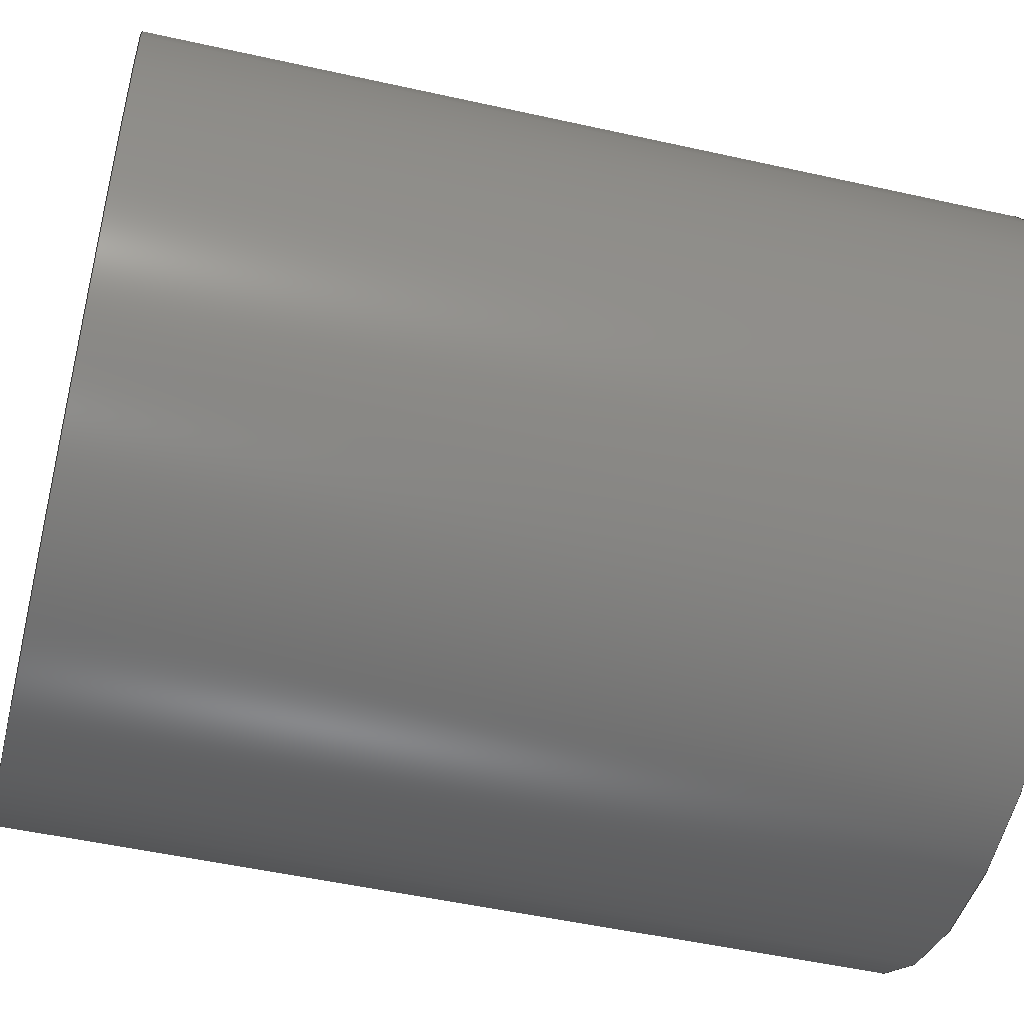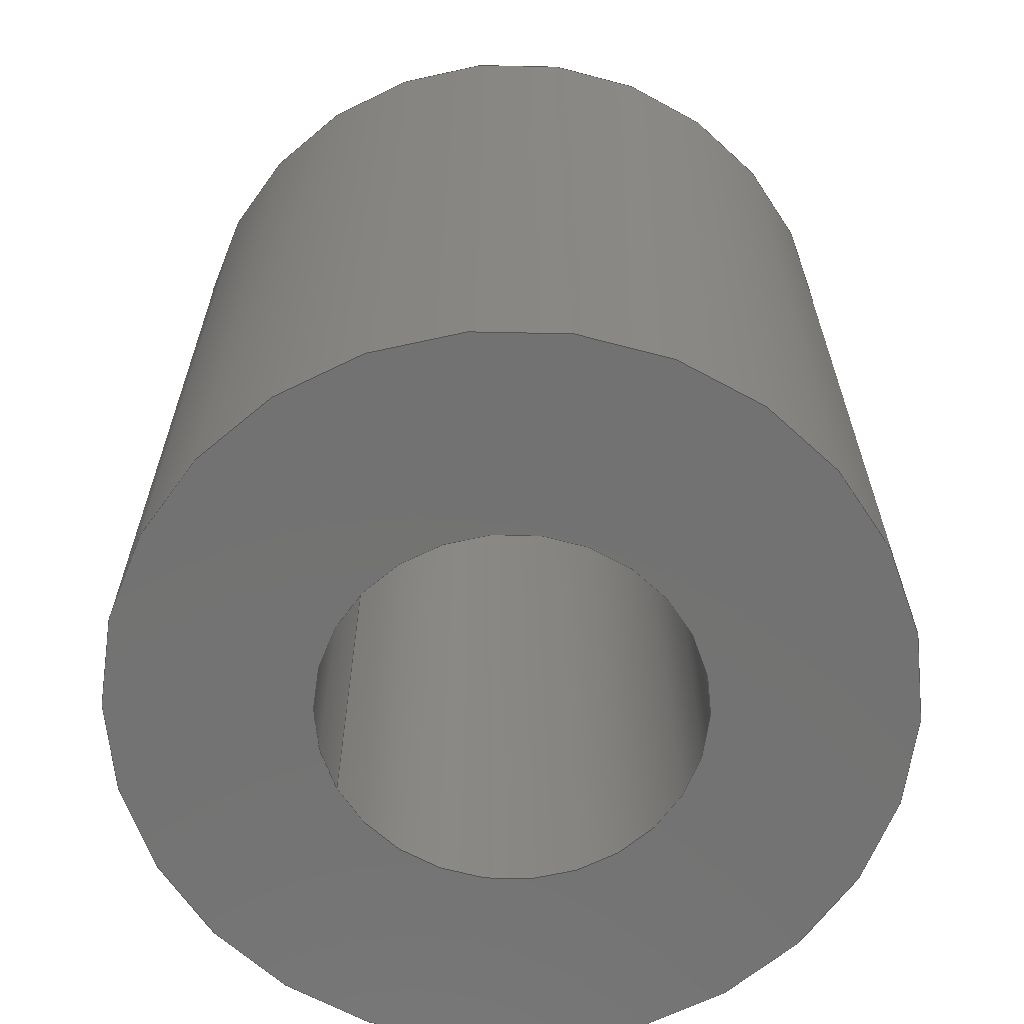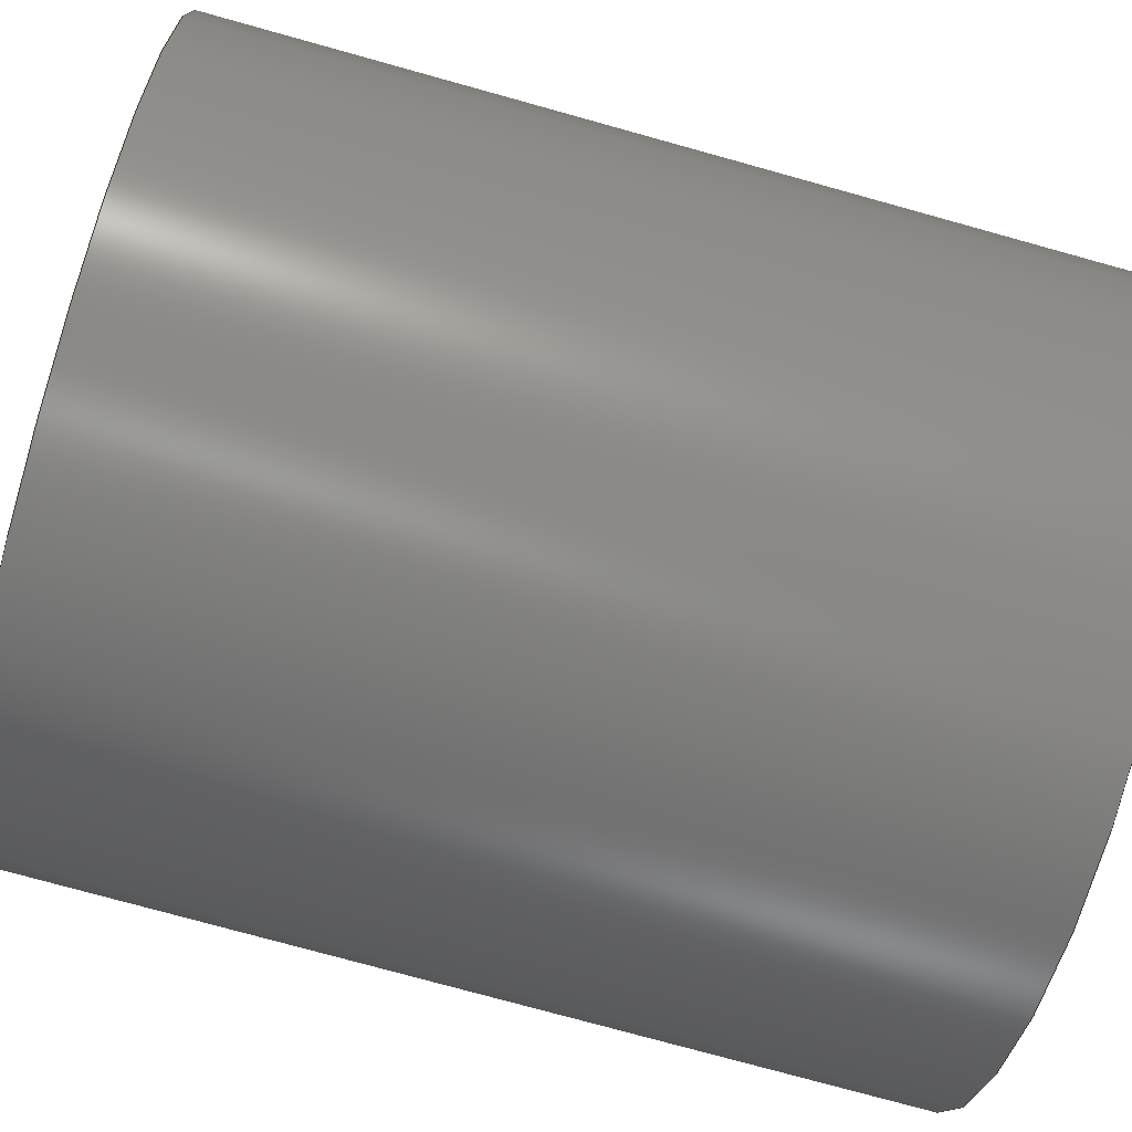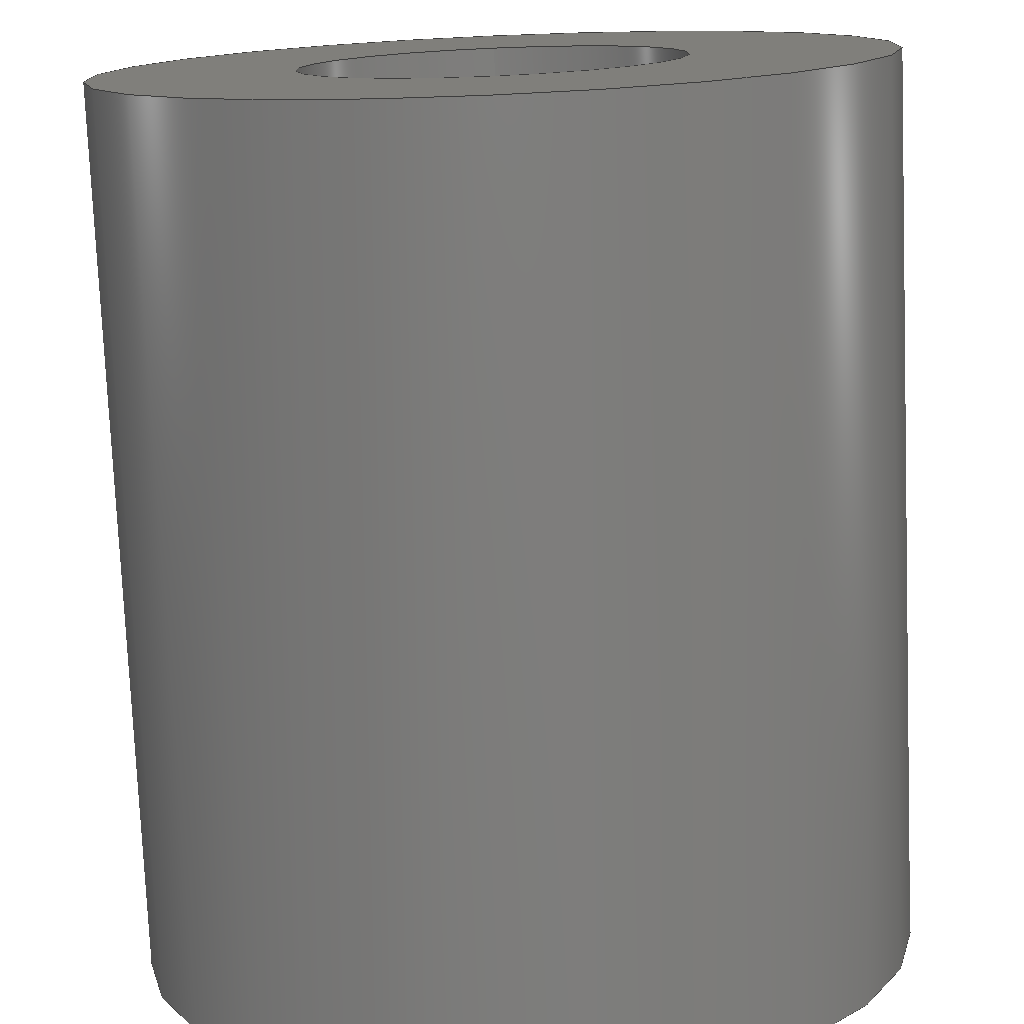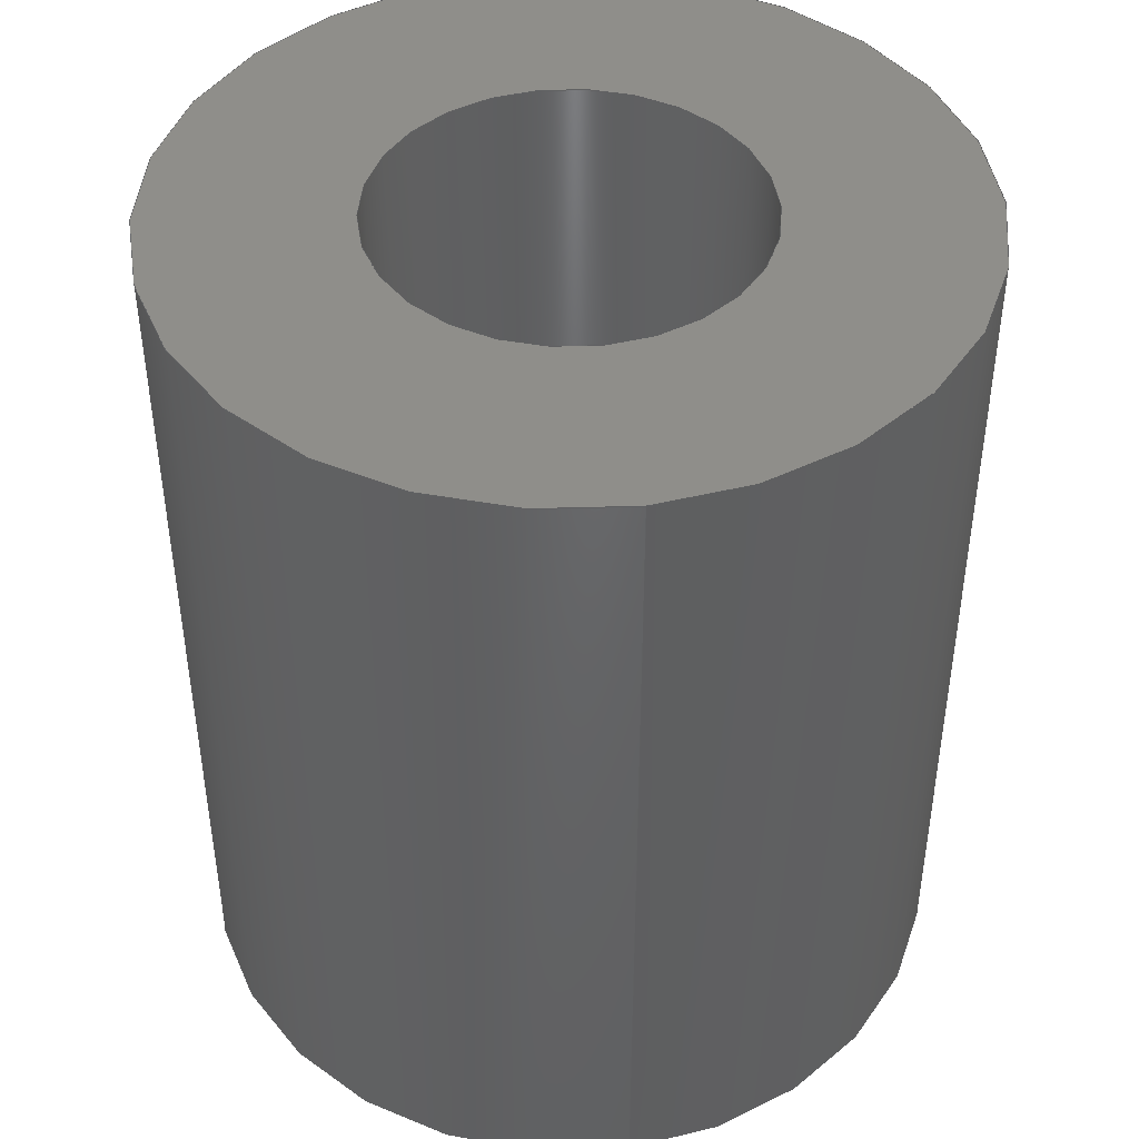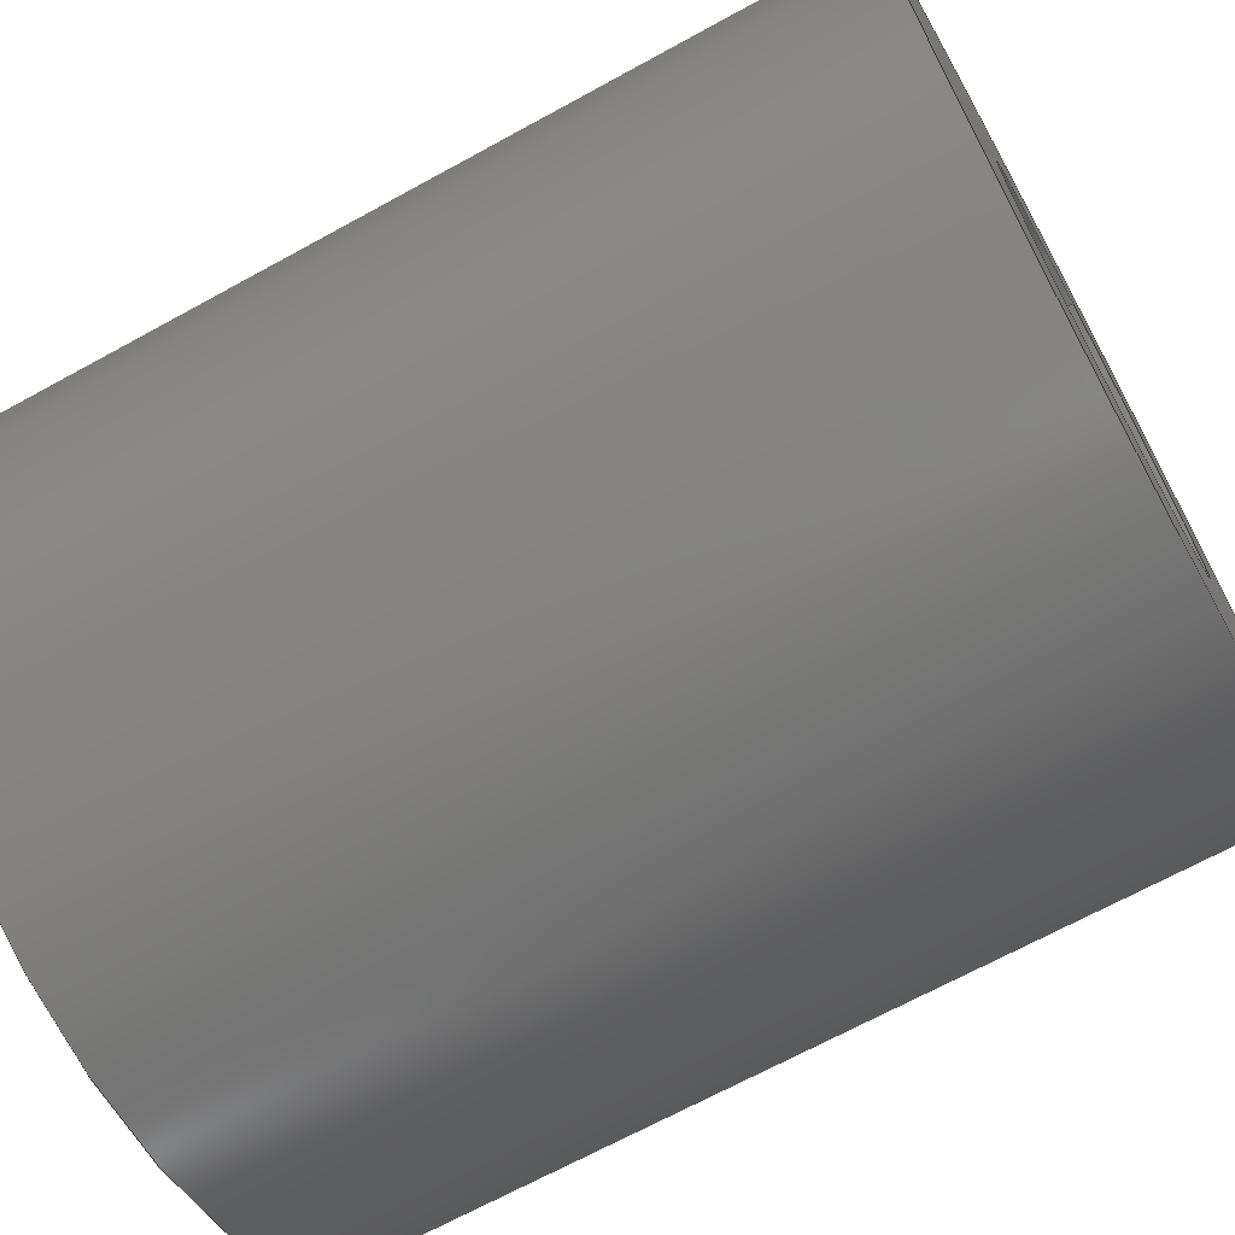
<metadata>
{"format":"step","ext":"step","renderer":"f3d","projection":"perspective","resolution":1024,"background":"white","views":[{"elev":-50.4,"azim":76.2,"up":"+Z"},{"elev":-64.6,"azim":116.5,"up":"+Y"},{"elev":-76.2,"azim":74.5,"up":"+Z"},{"elev":-76.6,"azim":-177.6,"up":"+Z"},{"elev":44.3,"azim":-8.9,"up":"+Y"},{"elev":-68.4,"azim":118.8,"up":"+Z"}]}
</metadata>
<code>
ISO-10303-21;
DATA;
#1=MECHANICAL_DESIGN_GEOMETRIC_PRESENTATION_REPRESENTATION('',(#4),#116);
#2=SHAPE_REPRESENTATION_RELATIONSHIP('SRR','None',#123,#3);
#3=ADVANCED_BREP_SHAPE_REPRESENTATION('',(#5),#115);
#4=STYLED_ITEM('',(#133),#5);
#5=MANIFOLD_SOLID_BREP('Body1',#56);
#6=LINE('',#110,#8);
#7=LINE('',#112,#9);
#8=VECTOR('',#94,3.5);
#9=VECTOR('',#97,1.7);
#10=CYLINDRICAL_SURFACE('',#76,3.5);
#11=CYLINDRICAL_SURFACE('',#77,1.7);
#12=FACE_BOUND('',#19,.T.);
#13=FACE_BOUND('',#21,.T.);
#14=FACE_OUTER_BOUND('',#18,.T.);
#15=FACE_OUTER_BOUND('',#20,.T.);
#16=FACE_OUTER_BOUND('',#22,.T.);
#17=FACE_OUTER_BOUND('',#23,.T.);
#18=EDGE_LOOP('',(#38));
#19=EDGE_LOOP('',(#39));
#20=EDGE_LOOP('',(#40));
#21=EDGE_LOOP('',(#41));
#22=EDGE_LOOP('',(#42,#43,#44,#45));
#23=EDGE_LOOP('',(#46,#47,#48,#49));
#24=CIRCLE('',#71,3.5);
#25=CIRCLE('',#72,1.7);
#26=CIRCLE('',#74,3.5);
#27=CIRCLE('',#75,1.7);
#28=VERTEX_POINT('',#100);
#29=VERTEX_POINT('',#102);
#30=VERTEX_POINT('',#105);
#31=VERTEX_POINT('',#107);
#32=EDGE_CURVE('',#28,#28,#24,.T.);
#33=EDGE_CURVE('',#29,#29,#25,.T.);
#34=EDGE_CURVE('',#30,#30,#26,.T.);
#35=EDGE_CURVE('',#31,#31,#27,.T.);
#36=EDGE_CURVE('',#30,#28,#6,.T.);
#37=EDGE_CURVE('',#29,#31,#7,.T.);
#38=ORIENTED_EDGE('',*,*,#32,.T.);
#39=ORIENTED_EDGE('',*,*,#33,.F.);
#40=ORIENTED_EDGE('',*,*,#34,.F.);
#41=ORIENTED_EDGE('',*,*,#35,.T.);
#42=ORIENTED_EDGE('',*,*,#34,.T.);
#43=ORIENTED_EDGE('',*,*,#36,.T.);
#44=ORIENTED_EDGE('',*,*,#32,.F.);
#45=ORIENTED_EDGE('',*,*,#36,.F.);
#46=ORIENTED_EDGE('',*,*,#33,.T.);
#47=ORIENTED_EDGE('',*,*,#37,.T.);
#48=ORIENTED_EDGE('',*,*,#35,.F.);
#49=ORIENTED_EDGE('',*,*,#37,.F.);
#50=PLANE('',#70);
#51=PLANE('',#73);
#52=ADVANCED_FACE('',(#14,#12),#50,.T.);
#53=ADVANCED_FACE('',(#15,#13),#51,.F.);
#54=ADVANCED_FACE('',(#16),#10,.T.);
#55=ADVANCED_FACE('',(#17),#11,.F.);
#56=CLOSED_SHELL('',(#52,#53,#54,#55));
#57=DERIVED_UNIT_ELEMENT(#59,1);
#58=DERIVED_UNIT_ELEMENT(#118,3);
#59=(
MASS_UNIT()
NAMED_UNIT(*)
SI_UNIT(.KILO.,.GRAM.)
);
#60=DERIVED_UNIT((#57,#58));
#61=MEASURE_REPRESENTATION_ITEM('density measure',
POSITIVE_RATIO_MEASURE(7850),#60);
#62=PROPERTY_DEFINITION_REPRESENTATION(#67,#64);
#63=PROPERTY_DEFINITION_REPRESENTATION(#68,#65);
#64=REPRESENTATION('material name',(#66),#115);
#65=REPRESENTATION('density',(#61),#115);
#66=DESCRIPTIVE_REPRESENTATION_ITEM('Steel','Steel');
#67=PROPERTY_DEFINITION('material property','material name',#125);
#68=PROPERTY_DEFINITION('material property','density of part',#125);
#69=AXIS2_PLACEMENT_3D('placement',#98,#78,#79);
#70=AXIS2_PLACEMENT_3D('',#99,#80,#81);
#71=AXIS2_PLACEMENT_3D('',#101,#82,#83);
#72=AXIS2_PLACEMENT_3D('',#103,#84,#85);
#73=AXIS2_PLACEMENT_3D('',#104,#86,#87);
#74=AXIS2_PLACEMENT_3D('',#106,#88,#89);
#75=AXIS2_PLACEMENT_3D('',#108,#90,#91);
#76=AXIS2_PLACEMENT_3D('',#109,#92,#93);
#77=AXIS2_PLACEMENT_3D('',#111,#95,#96);
#78=DIRECTION('axis',(0,0,1));
#79=DIRECTION('refdir',(1,0,0));
#80=DIRECTION('center_axis',(0,1,0));
#81=DIRECTION('ref_axis',(0,0,1));
#82=DIRECTION('center_axis',(0,1,0));
#83=DIRECTION('ref_axis',(0,0,1));
#84=DIRECTION('center_axis',(0,1,0));
#85=DIRECTION('ref_axis',(0,0,1));
#86=DIRECTION('center_axis',(0,1,0));
#87=DIRECTION('ref_axis',(0,0,1));
#88=DIRECTION('center_axis',(0,1,0));
#89=DIRECTION('ref_axis',(0,0,1));
#90=DIRECTION('center_axis',(0,1,0));
#91=DIRECTION('ref_axis',(0,0,1));
#92=DIRECTION('center_axis',(0,-1,0));
#93=DIRECTION('ref_axis',(0,0,-1));
#94=DIRECTION('',(0,1,0));
#95=DIRECTION('center_axis',(0,-1,0));
#96=DIRECTION('ref_axis',(0,0,-1));
#97=DIRECTION('',(0,-1,0));
#98=CARTESIAN_POINT('',(0,0,0));
#99=CARTESIAN_POINT('Origin',(0,8,0));
#100=CARTESIAN_POINT('',(0,8,3.5));
#101=CARTESIAN_POINT('Origin',(0,8,0));
#102=CARTESIAN_POINT('',(0,8,1.7));
#103=CARTESIAN_POINT('Origin',(0,8,0));
#104=CARTESIAN_POINT('Origin',(0,0,0));
#105=CARTESIAN_POINT('',(0,0,3.5));
#106=CARTESIAN_POINT('Origin',(0,0,0));
#107=CARTESIAN_POINT('',(0,0,1.7));
#108=CARTESIAN_POINT('Origin',(0,0,0));
#109=CARTESIAN_POINT('Origin',(0,8,0));
#110=CARTESIAN_POINT('',(-4.286e-16,8,3.5));
#111=CARTESIAN_POINT('Origin',(0,8,0));
#112=CARTESIAN_POINT('',(-2.082e-16,8,1.7));
#113=UNCERTAINTY_MEASURE_WITH_UNIT(LENGTH_MEASURE(0.01),#117,
'DISTANCE_ACCURACY_VALUE',
'Maximum model space distance between geometric entities at asserted c
onnectivities');
#114=UNCERTAINTY_MEASURE_WITH_UNIT(LENGTH_MEASURE(0.01),#117,
'DISTANCE_ACCURACY_VALUE',
'Maximum model space distance between geometric entities at asserted c
onnectivities');
#115=(
GEOMETRIC_REPRESENTATION_CONTEXT(3)
GLOBAL_UNCERTAINTY_ASSIGNED_CONTEXT((#113))
GLOBAL_UNIT_ASSIGNED_CONTEXT((#117,#119,#120))
REPRESENTATION_CONTEXT('','3D')
);
#116=(
GEOMETRIC_REPRESENTATION_CONTEXT(3)
GLOBAL_UNCERTAINTY_ASSIGNED_CONTEXT((#114))
GLOBAL_UNIT_ASSIGNED_CONTEXT((#117,#119,#120))
REPRESENTATION_CONTEXT('','3D')
);
#117=(
LENGTH_UNIT()
NAMED_UNIT(*)
SI_UNIT(.MILLI.,.METRE.)
);
#118=(
LENGTH_UNIT()
NAMED_UNIT(*)
SI_UNIT($,.METRE.)
);
#119=(
NAMED_UNIT(*)
PLANE_ANGLE_UNIT()
SI_UNIT($,.RADIAN.)
);
#120=(
NAMED_UNIT(*)
SI_UNIT($,.STERADIAN.)
SOLID_ANGLE_UNIT()
);
#121=SHAPE_DEFINITION_REPRESENTATION(#122,#123);
#122=PRODUCT_DEFINITION_SHAPE('',$,#125);
#123=SHAPE_REPRESENTATION('',(#69),#115);
#124=PRODUCT_DEFINITION_CONTEXT('part definition',#129,'design');
#125=PRODUCT_DEFINITION('Cilinder','Cilinder v1',#126,#124);
#126=PRODUCT_DEFINITION_FORMATION('',$,#131);
#127=PRODUCT_RELATED_PRODUCT_CATEGORY('Cilinder v1','Cilinder v1',(#131));
#128=APPLICATION_PROTOCOL_DEFINITION('international standard',
'automotive_design',2009,#129);
#129=APPLICATION_CONTEXT(
'Core Data for Automotive Mechanical Design Process');
#130=PRODUCT_CONTEXT('part definition',#129,'mechanical');
#131=PRODUCT('Cilinder','Cilinder v1',$,(#130));
#132=PRESENTATION_STYLE_ASSIGNMENT((#134));
#133=PRESENTATION_STYLE_ASSIGNMENT((#135));
#134=SURFACE_STYLE_USAGE(.BOTH.,#136);
#135=SURFACE_STYLE_USAGE(.BOTH.,#137);
#136=SURFACE_SIDE_STYLE('',(#138));
#137=SURFACE_SIDE_STYLE('',(#139));
#138=SURFACE_STYLE_FILL_AREA(#140);
#139=SURFACE_STYLE_FILL_AREA(#141);
#140=FILL_AREA_STYLE('Steel - Satin',(#142));
#141=FILL_AREA_STYLE('Opaque(75,75,75)',(#143));
#142=FILL_AREA_STYLE_COLOUR('Steel - Satin',#144);
#143=FILL_AREA_STYLE_COLOUR('Opaque(75,75,75)',#145);
#144=COLOUR_RGB('Steel - Satin',0.6275,0.6275,0.6275);
#145=COLOUR_RGB('Opaque(75,75,75)',0.2941,0.2941,
0.2941);
ENDSEC;
END-ISO-10303-21;

</code>
